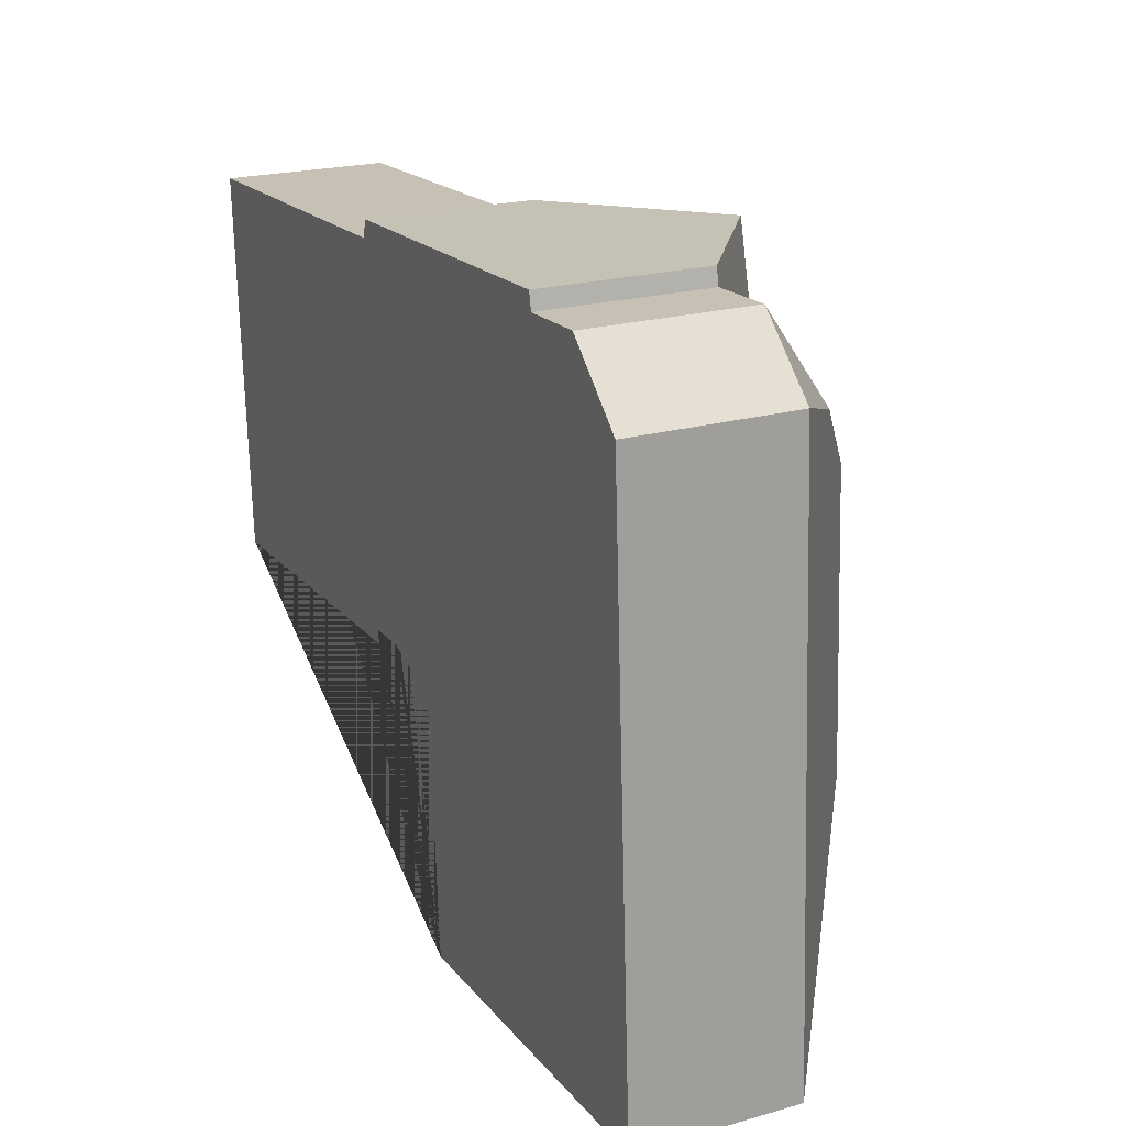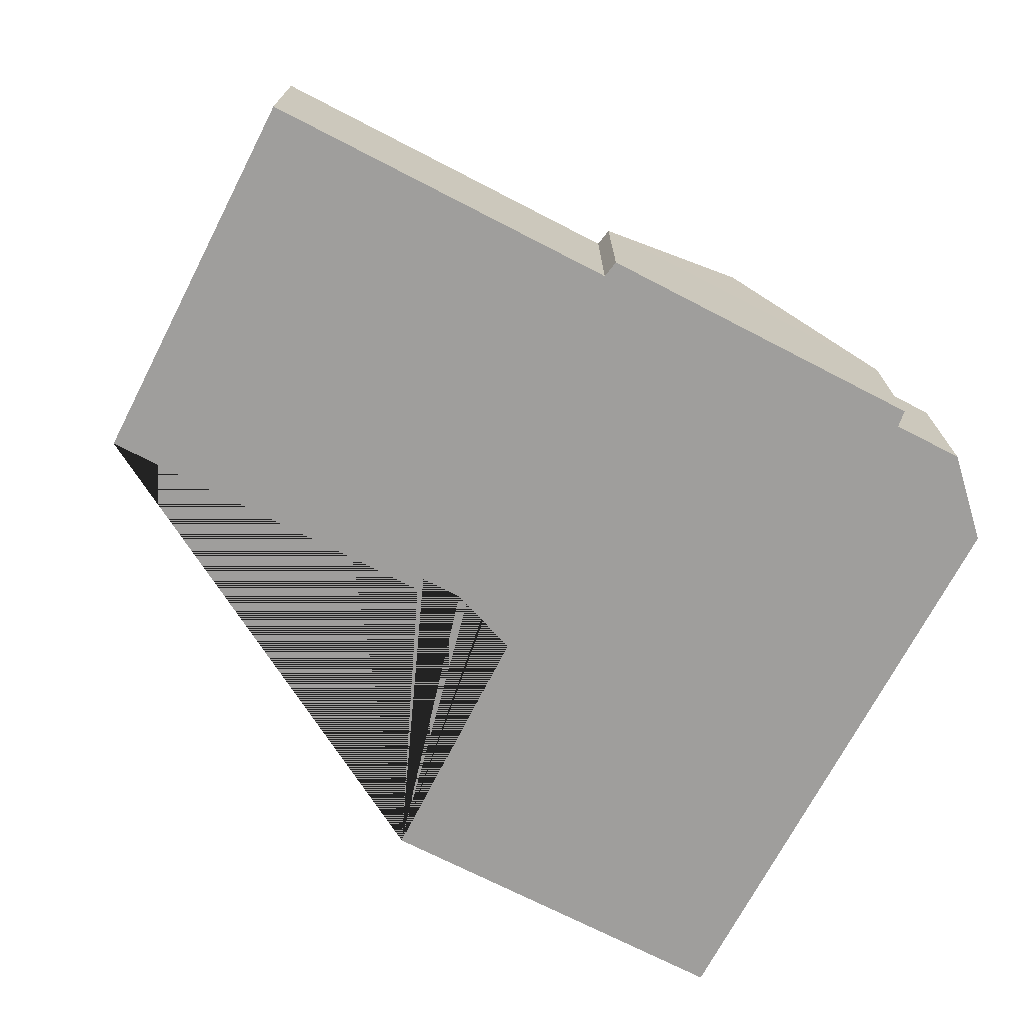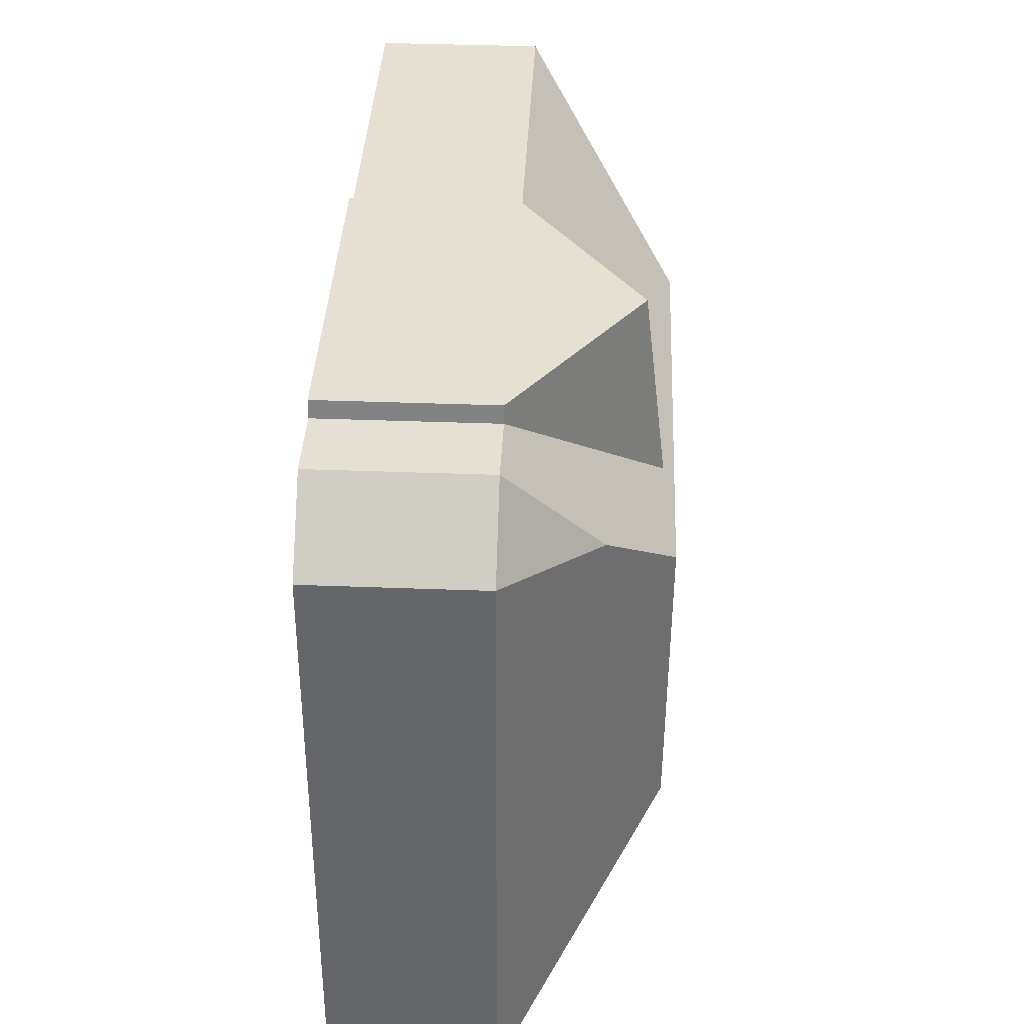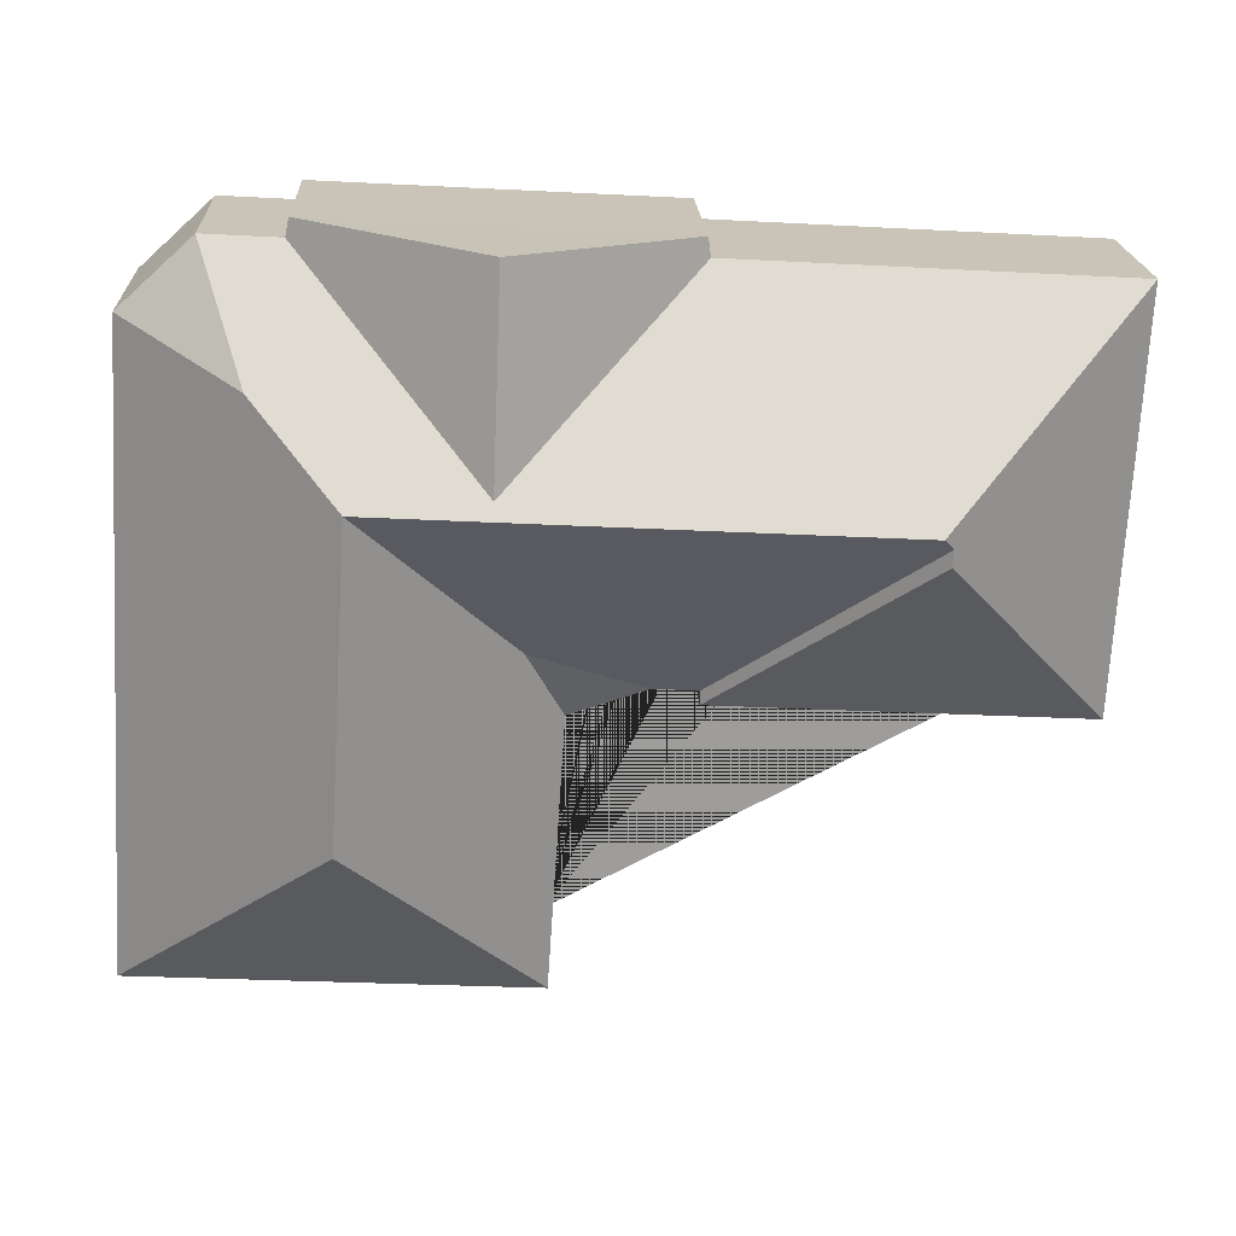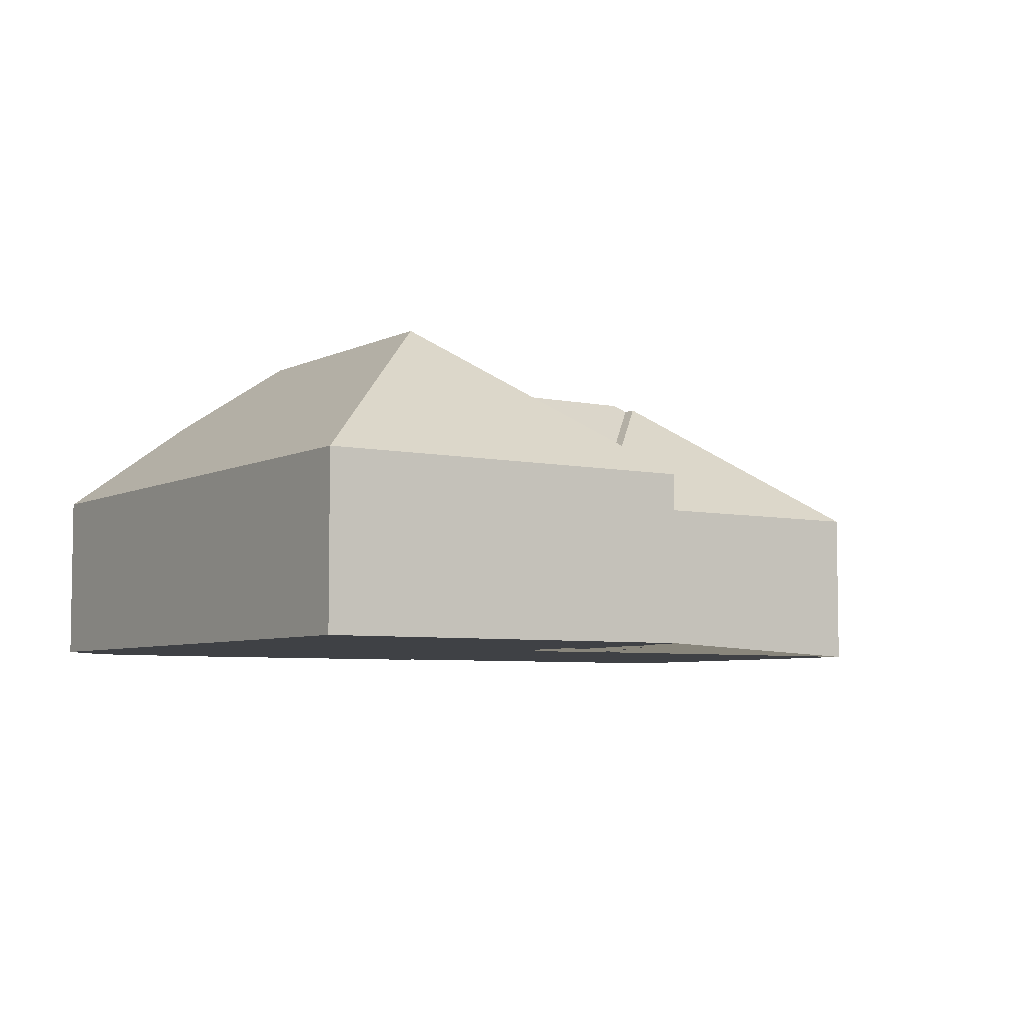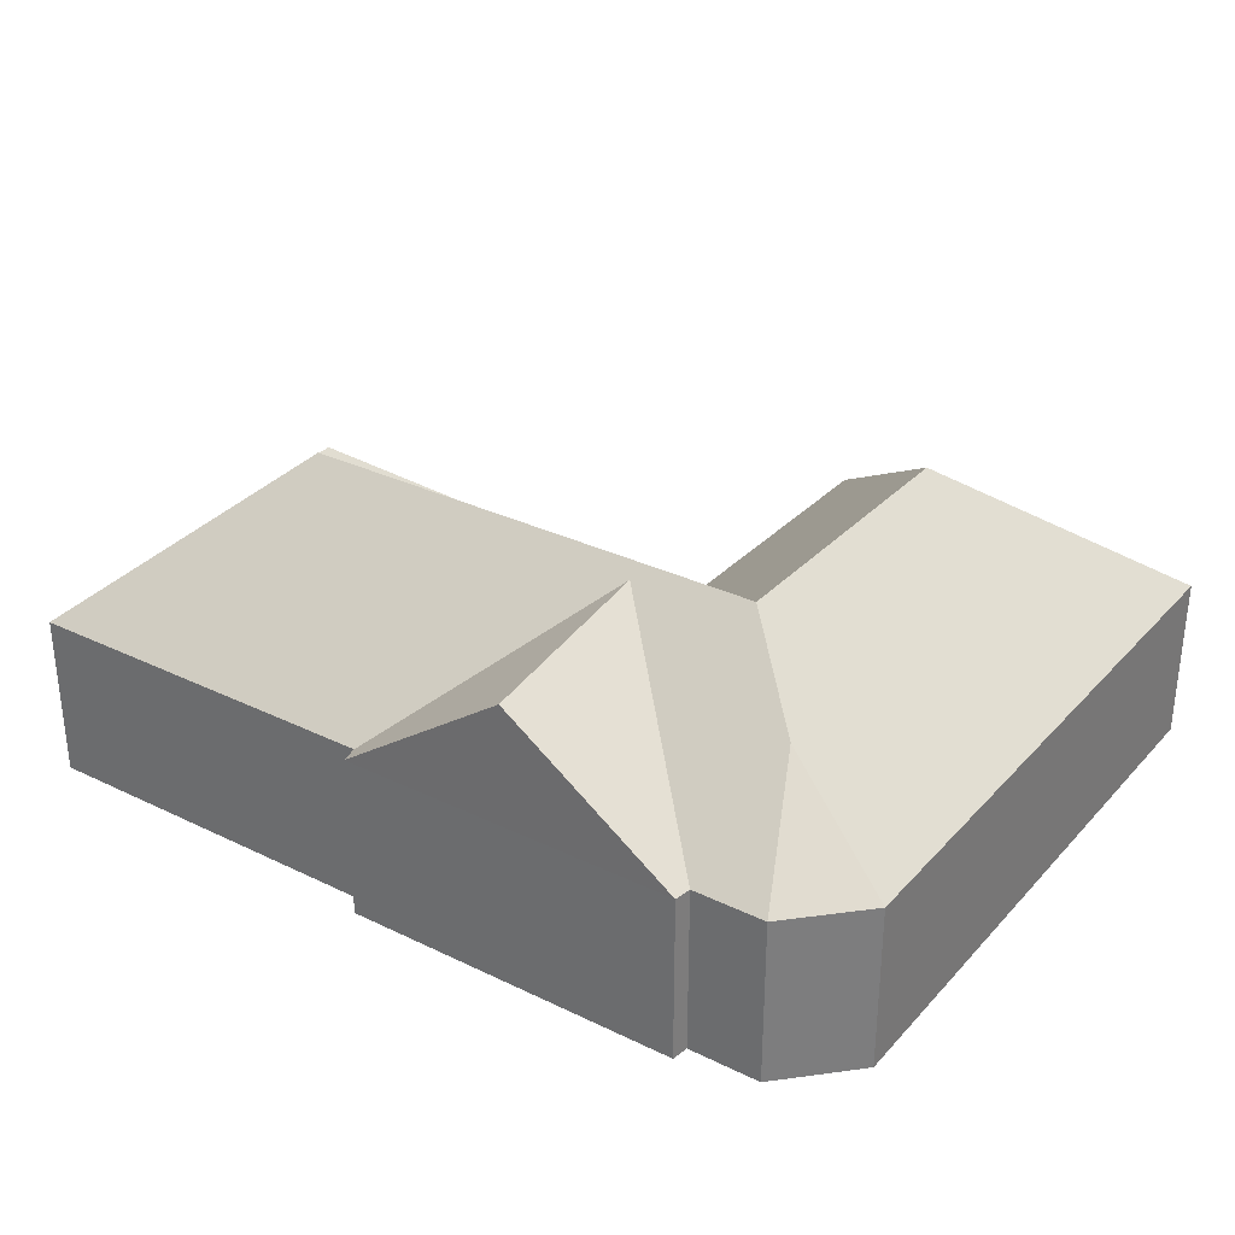
<metadata>
{"format":"obj","ext":"obj","renderer":"f3d","projection":"perspective","resolution":1024,"background":"white","views":[{"elev":21.8,"azim":63.8,"up":"+Z"},{"elev":-71.0,"azim":-30.6,"up":"+Y"},{"elev":41.0,"azim":92.6,"up":"+Z"},{"elev":19.6,"azim":177.4,"up":"+Z"},{"elev":-5.7,"azim":143.1,"up":"+Y"},{"elev":31.3,"azim":31.3,"up":"+Y"}]}
</metadata>
<code>
o CG10_500_040067_0033
v 251.1 75 -333.1
v 424.2 75 -323.4
v 331 144.4 -241.7
v 214.6 75 -205
v 243.1 75 -214
v 190.4 75 -210.6
v 30.27 75 -219.5
v 190.1 75 -204.5
v 209.6 75 -203.4
v 258.9 89.4 -182.6
v 104.8 141.1 -133.1
v 104.4 141.1 -126.2
v 322.8 145 -109.3
v 108.6 144.8 -121.3
v 269.5 139.9 -106.2
v 358.3 115.6 -71.91
v 408.9 75 -50.98
v 377 75 -22.06
v 344.5 75 -23.93
v 20.4 75 -42.54
v 188 75 -32.92
v 189 75 -24.84
v 342.8 75 -16.27
v 265.9 129.7 -20.45
v 251.1 0 -333.1
v 424.2 0 -323.4
v 408.9 0 -50.98
v 377 0 -22.06
v 344.5 0 -23.93
v 342.8 0 -16.27
v 189 0 -24.84
v 188 0 -32.92
v 20.4 0 -42.54
v 30.27 0 -219.5
v 190.4 0 -210.6
v 190.1 0 -204.5
v 209.6 0 -203.4
v 214.6 0 -205
v 243.1 0 -214
f 13 10 5 1 3
f 16 17 18
f 22 24 15 21
f 24 15 19 23
f 9 10 5 4
f 8 9 10 13 14 12
f 11 12 8 6
f 3 2 17 16 13
f 1 3 2
f 7 11 6
f 19 15 21 20 14 13 16 18
f 20 7 11 12 14
f 23 24 22
f 25 26 27 28 29 30 31 32 33 34 35 36 37 38 39
f 1 25 26 2
f 2 26 27 17
f 17 27 28 18
f 18 28 29 19
f 19 29 30 23
f 23 30 31 22
f 22 31 32 21
f 21 32 33 20
f 20 33 34 7
f 7 34 35 6
f 6 35 36 8
f 8 36 37 9
f 9 37 38 4
f 4 38 39 5
f 5 39 25 1

</code>
